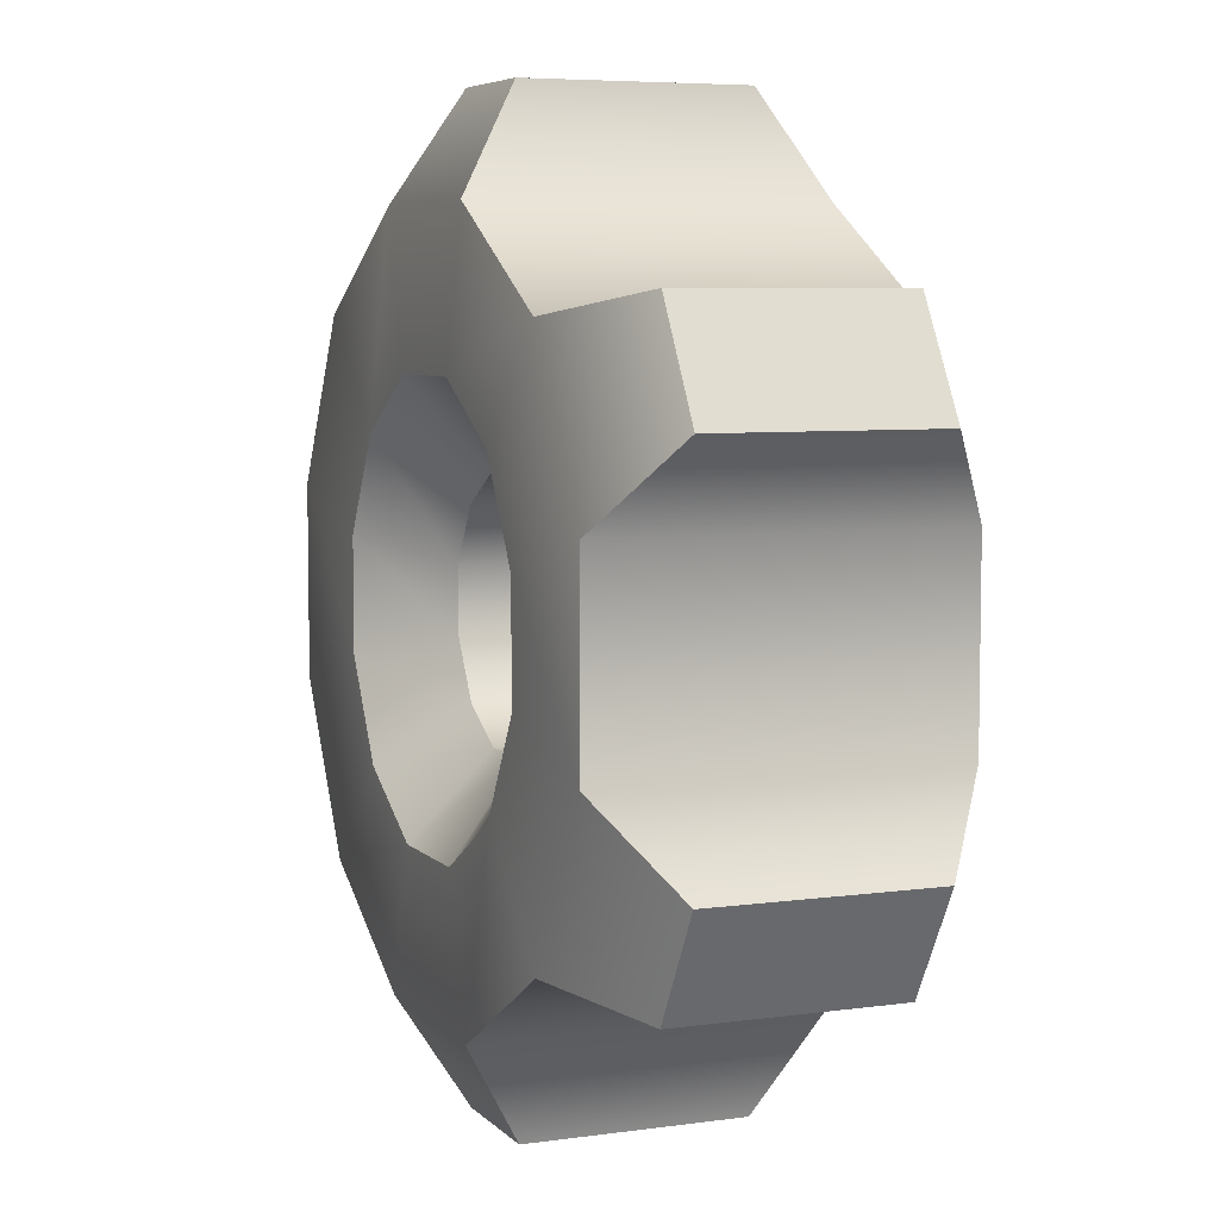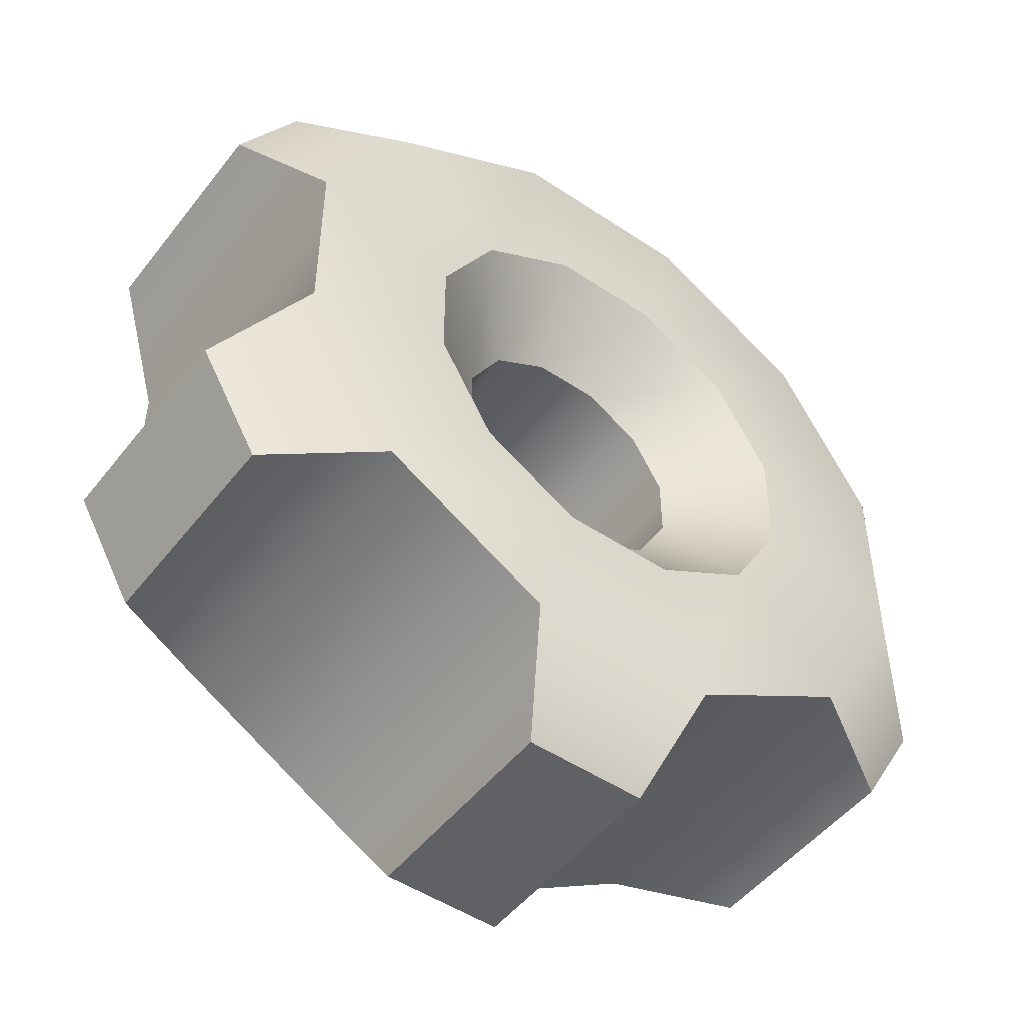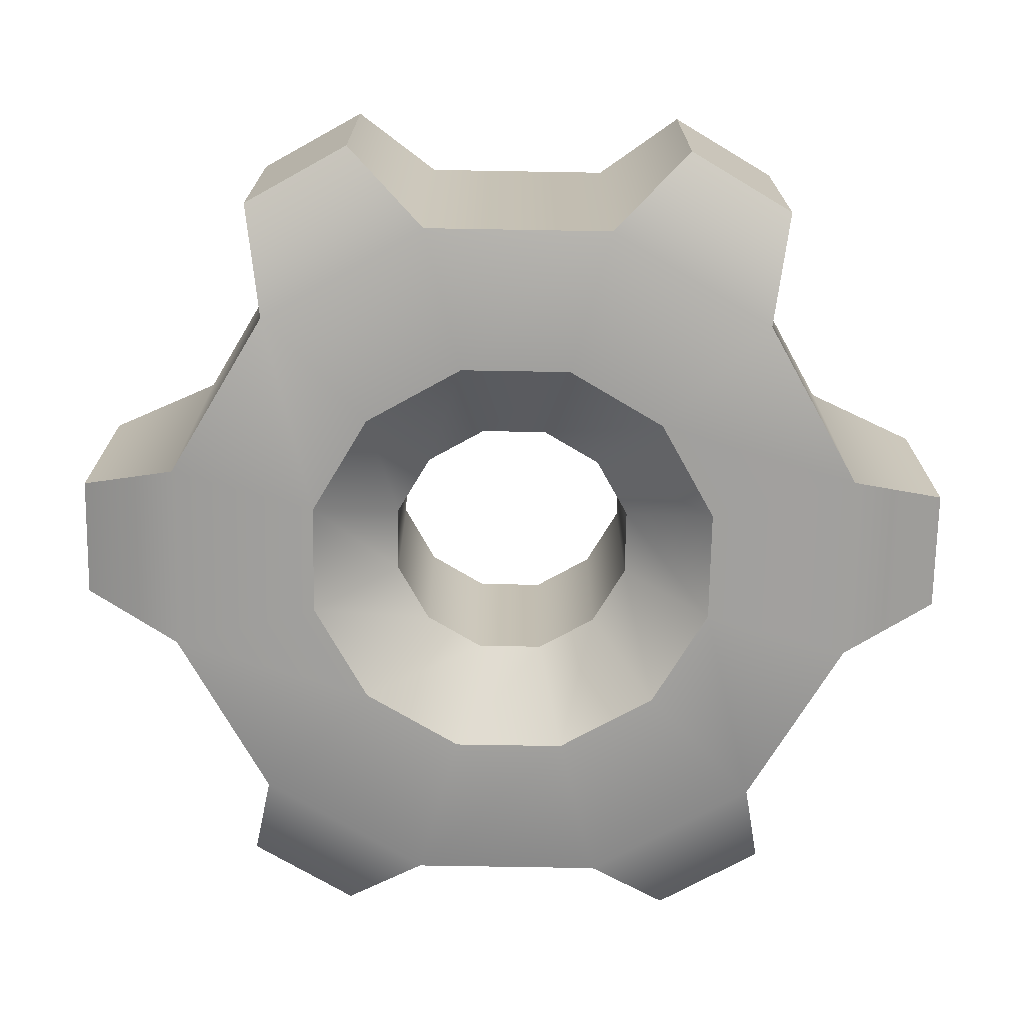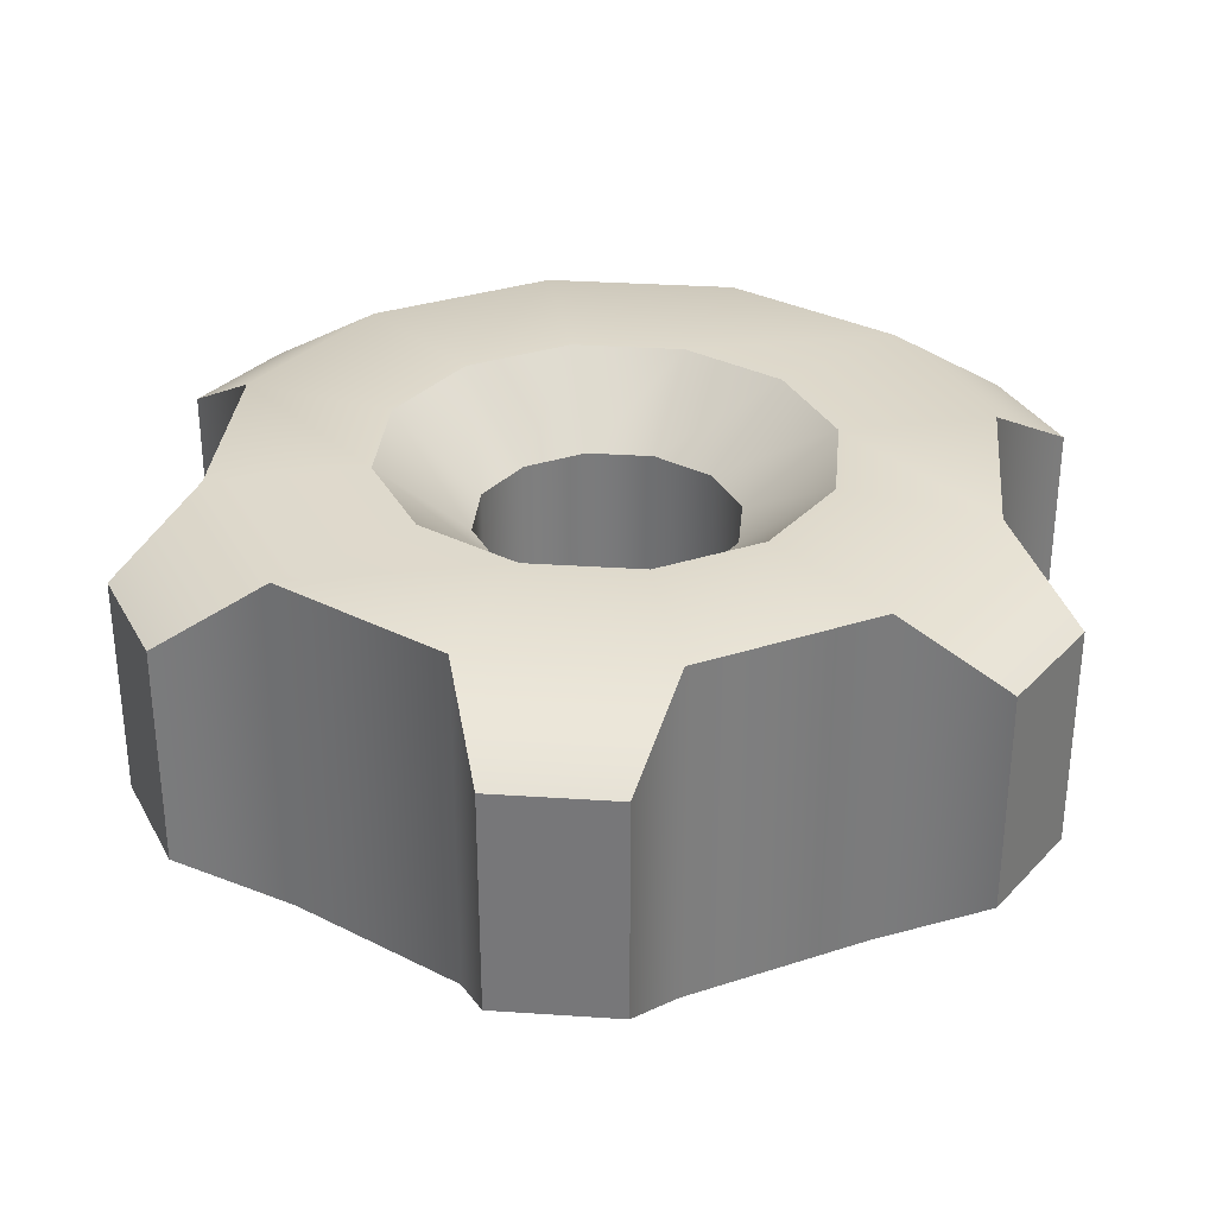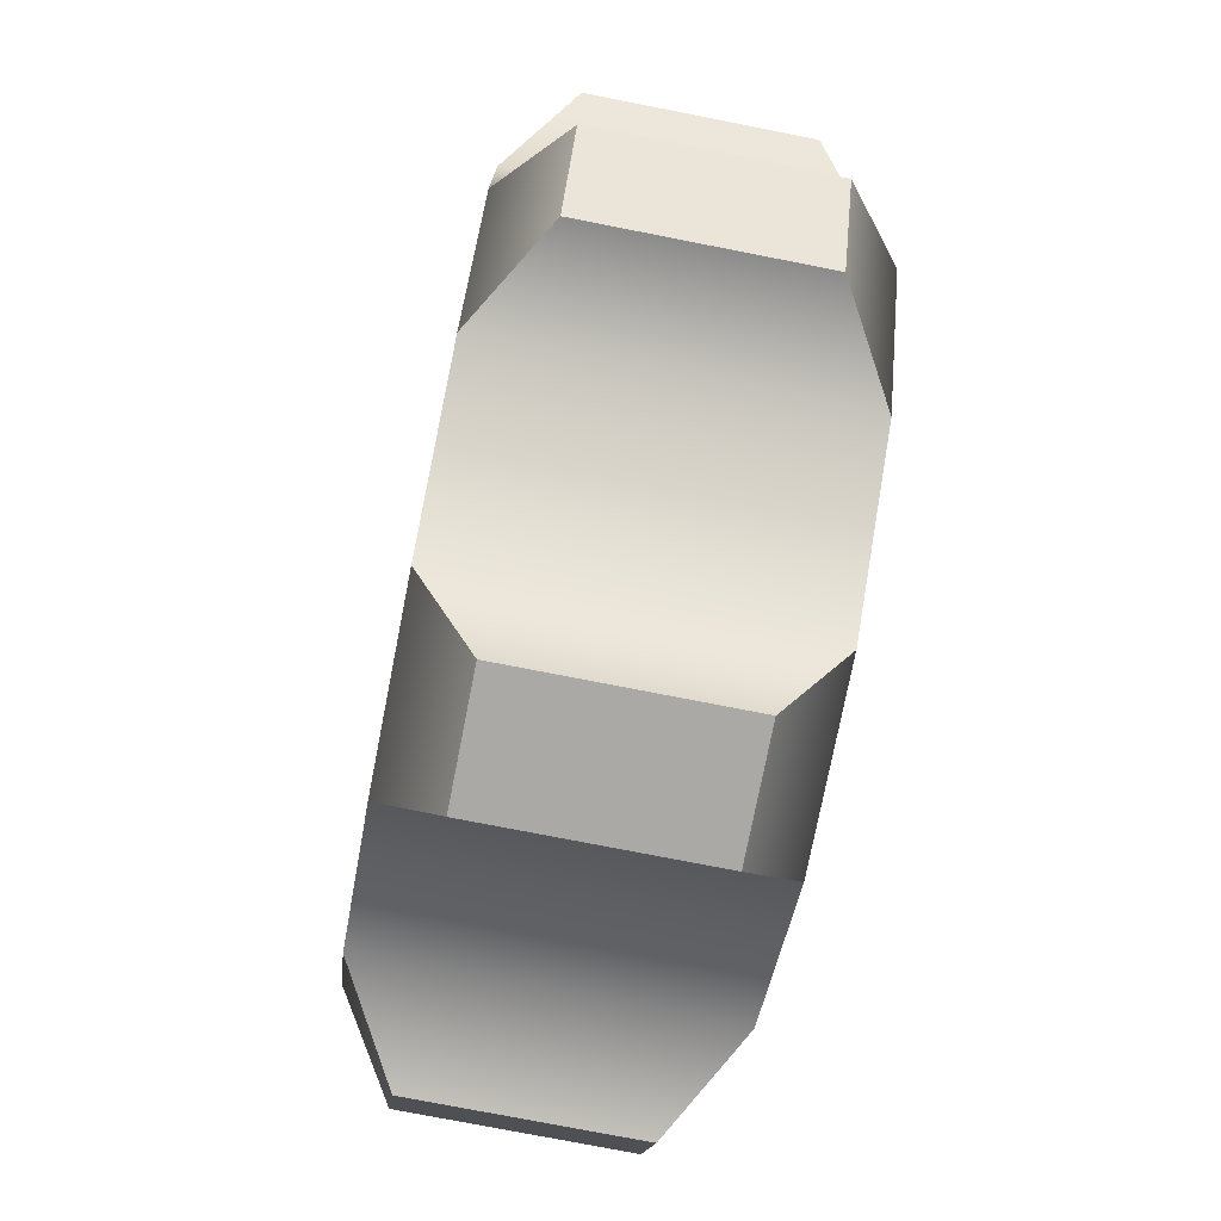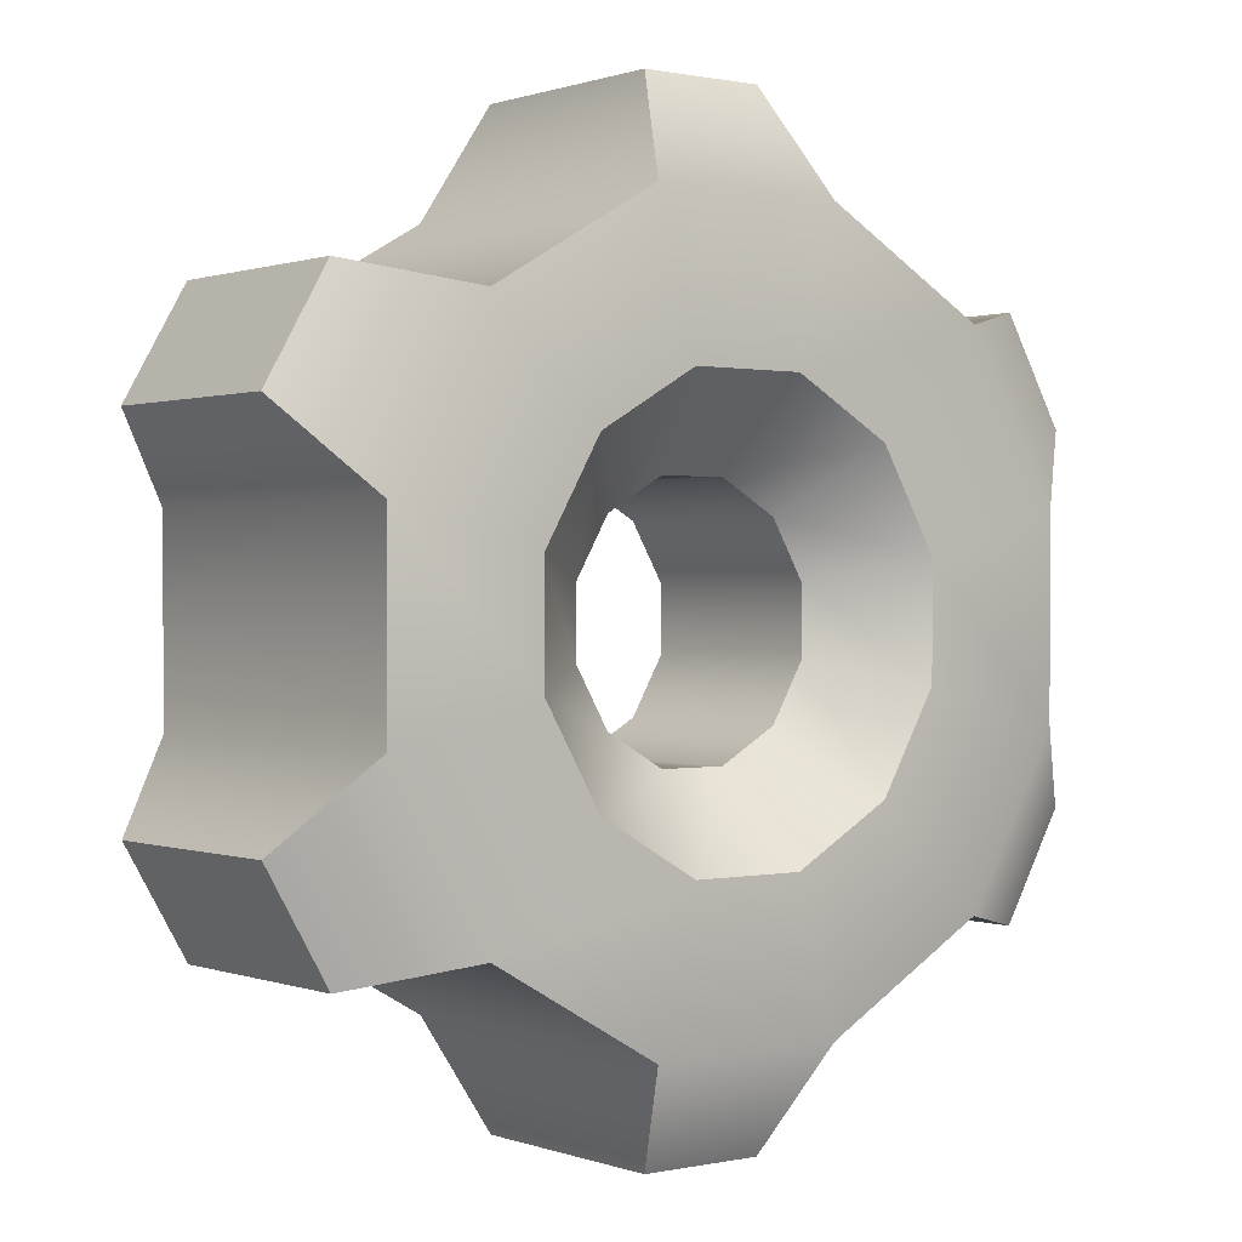
<metadata>
{"format":"obj","ext":"obj","renderer":"f3d","projection":"perspective","resolution":1024,"background":"white","views":[{"elev":6.2,"azim":-112.6,"up":"+Y"},{"elev":-49.6,"azim":143.6,"up":"+Y"},{"elev":-71.6,"azim":-151.0,"up":"+Z"},{"elev":32.0,"azim":-54.6,"up":"+Z"},{"elev":-75.6,"azim":-101.1,"up":"+Y"},{"elev":0.6,"azim":142.2,"up":"+Y"}]}
</metadata>
<code>
o Parts_Cog
v 0.03936 -0.03936 -0.04294
v 0.03936 -0.03936 0.04294
v 0.01441 -0.05377 -0.04294
v 0.01441 -0.05377 0.04294
v -0.01441 -0.05377 -0.04294
v -0.01441 -0.05377 0.04294
v -0.03936 -0.03936 -0.04294
v -0.03936 -0.03936 0.04294
v -0.05377 -0.01441 -0.04294
v -0.05377 -0.01441 0.04294
v -0.05377 0.01441 -0.04294
v -0.05377 0.01441 0.04294
v -0.03936 0.03936 -0.04294
v -0.03936 0.03936 0.04294
v -0.01441 0.05377 -0.04294
v -0.01441 0.05377 0.04294
v 0.01441 0.05377 -0.04294
v 0.01441 0.05377 0.04294
v 0.03936 0.03936 -0.04294
v 0.03936 0.03936 0.04294
v 0.05377 0.01441 -0.04294
v 0.05377 0.01441 0.04294
v 0.05377 -0.01441 -0.04294
v 0.05377 -0.01441 0.04294
v 0.1599 -0.1231 -0.04823
v 0.1599 -0.1231 0.04823
v 0.02666 -0.2 0.04823
v 0.02666 -0.2 -0.04823
v -0.02666 -0.2 -0.04823
v -0.02666 -0.2 0.04823
v -0.1599 -0.1231 0.04823
v -0.1599 -0.1231 -0.04823
v -0.1865 -0.07692 -0.04823
v -0.1865 -0.07692 0.04823
v -0.1865 0.07692 0.04823
v -0.1865 0.07692 -0.04823
v -0.1599 0.1231 -0.04823
v -0.1599 0.1231 0.04823
v -0.02666 0.2 0.04823
v -0.02666 0.2 -0.04823
v 0.02666 0.2 -0.04823
v 0.02666 0.2 0.04823
v 0.1599 0.1231 0.04823
v 0.1599 0.1231 -0.04823
v 0.1865 0.07692 -0.04823
v 0.1865 0.07692 0.04823
v 0.1865 -0.07692 0.04823
v 0.1865 -0.07692 -0.04823
v 0.1136 -0.1136 -0.075
v 0.04158 -0.1552 -0.075
v 0.04158 -0.1552 0.075
v 0.1136 -0.1136 0.075
v -0.04158 -0.1552 -0.075
v -0.04158 -0.1552 0.075
v -0.1136 -0.1136 -0.075
v -0.1136 -0.1136 0.075
v -0.1552 -0.04158 -0.075
v -0.1552 -0.04158 0.075
v -0.1552 0.04158 -0.075
v -0.1552 0.04158 0.075
v -0.1136 0.1136 -0.075
v -0.1136 0.1136 0.075
v -0.04158 0.1552 -0.075
v -0.04158 0.1552 0.075
v 0.04158 0.1552 -0.075
v 0.04158 0.1552 0.075
v 0.1136 0.1136 -0.075
v 0.1136 0.1136 0.075
v 0.1552 0.04158 -0.075
v 0.1552 0.04158 0.075
v 0.1552 -0.04158 -0.075
v 0.1552 -0.04158 0.075
v 0.06681 -0.06681 0.075
v 0.02446 -0.09127 0.075
v -0.02446 -0.09127 0.075
v -0.06681 -0.06681 0.075
v -0.09127 -0.02446 0.075
v -0.09127 0.02445 0.075
v -0.06681 0.06681 0.075
v -0.02446 0.09126 0.075
v 0.02446 0.09126 0.075
v 0.06681 0.06681 0.075
v 0.09127 0.02445 0.075
v 0.09127 -0.02446 0.075
v 0.02446 -0.09127 -0.075
v 0.06681 -0.06681 -0.075
v -0.02446 -0.09127 -0.075
v -0.06681 -0.06681 -0.075
v -0.09127 -0.02446 -0.075
v -0.09127 0.02445 -0.075
v -0.06681 0.06681 -0.075
v -0.02446 0.09126 -0.075
v 0.02446 0.09126 -0.075
v 0.06681 0.06681 -0.075
v 0.09127 0.02445 -0.075
v 0.09127 -0.02446 -0.075
f 49 52 51 50
f 61 59 36 37
f 53 54 56 55
f 64 66 42 39
f 57 58 60 59
f 70 69 45 46
f 61 62 64 63
f 59 60 35 36
f 65 66 68 67
f 65 63 40 41
f 24 22 21 23
f 69 70 72 71
f 68 70 46 43
f 2 24 23 1
f 28 27 30 29
f 32 31 34 33
f 36 35 38 37
f 40 39 42 41
f 44 43 46 45
f 48 47 26 25
f 55 56 31 32
f 66 65 41 42
f 52 49 25 26
f 60 62 38 35
f 57 55 32 33
f 50 51 27 28
f 62 61 37 38
f 71 72 47 48
f 56 58 34 31
f 53 50 28 29
f 49 71 48 25
f 58 57 33 34
f 67 68 43 44
f 51 54 30 27
f 72 52 26 47
f 69 67 44 45
f 54 53 29 30
f 63 64 39 40
f 85 86 49 50
f 73 74 51 52
f 87 85 50 53
f 74 75 54 51
f 88 87 53 55
f 75 76 56 54
f 89 88 55 57
f 76 77 58 56
f 90 89 57 59
f 77 78 60 58
f 91 90 59 61
f 78 79 62 60
f 92 91 61 63
f 79 80 64 62
f 93 92 63 65
f 80 81 66 64
f 94 93 65 67
f 81 82 68 66
f 95 94 67 69
f 82 83 70 68
f 96 95 69 71
f 83 84 72 70
f 86 96 71 49
f 84 73 52 72
f 22 20 19 21
f 20 18 17 19
f 18 16 15 17
f 16 14 13 15
f 14 12 11 13
f 12 10 9 11
f 10 8 7 9
f 8 6 5 7
f 6 4 3 5
f 4 2 1 3
f 24 2 73 84
f 22 24 84 83
f 20 22 83 82
f 18 20 82 81
f 16 18 81 80
f 14 16 80 79
f 12 14 79 78
f 10 12 78 77
f 8 10 77 76
f 6 8 76 75
f 4 6 75 74
f 2 4 74 73
f 1 23 96 86
f 23 21 95 96
f 21 19 94 95
f 19 17 93 94
f 17 15 92 93
f 15 13 91 92
f 13 11 90 91
f 11 9 89 90
f 9 7 88 89
f 7 5 87 88
f 5 3 85 87
f 3 1 86 85

</code>
